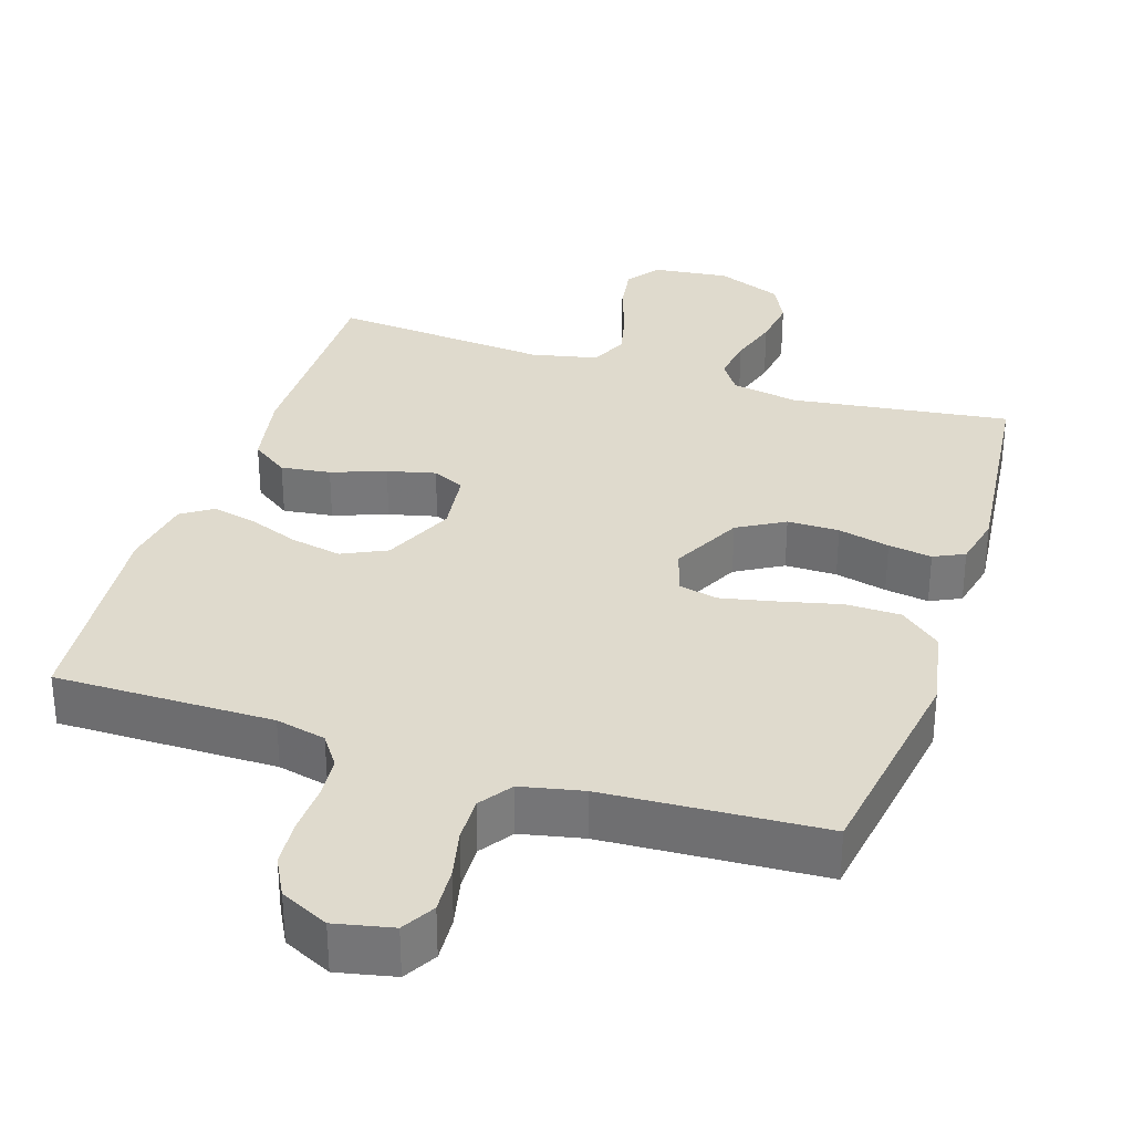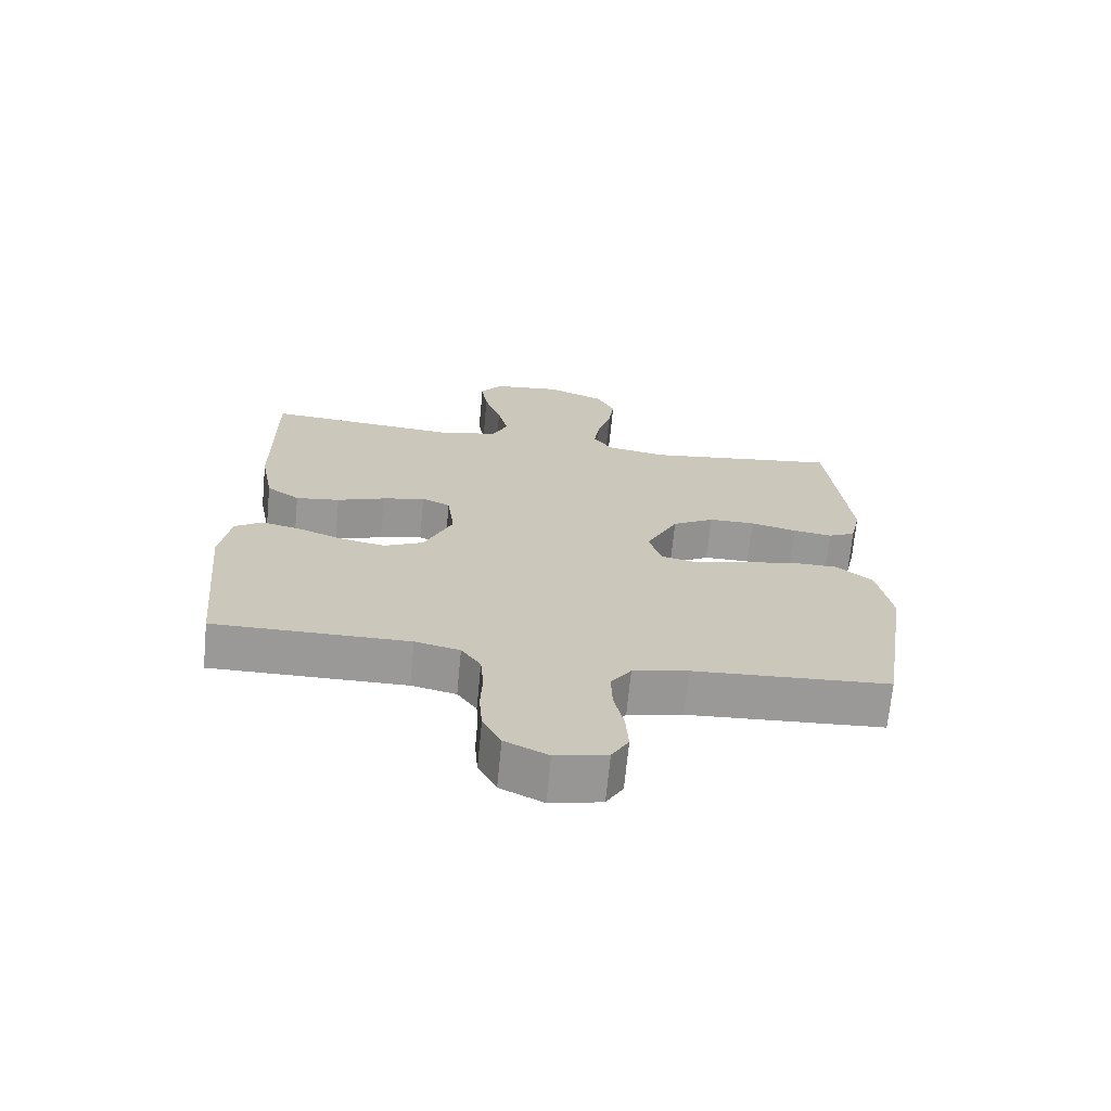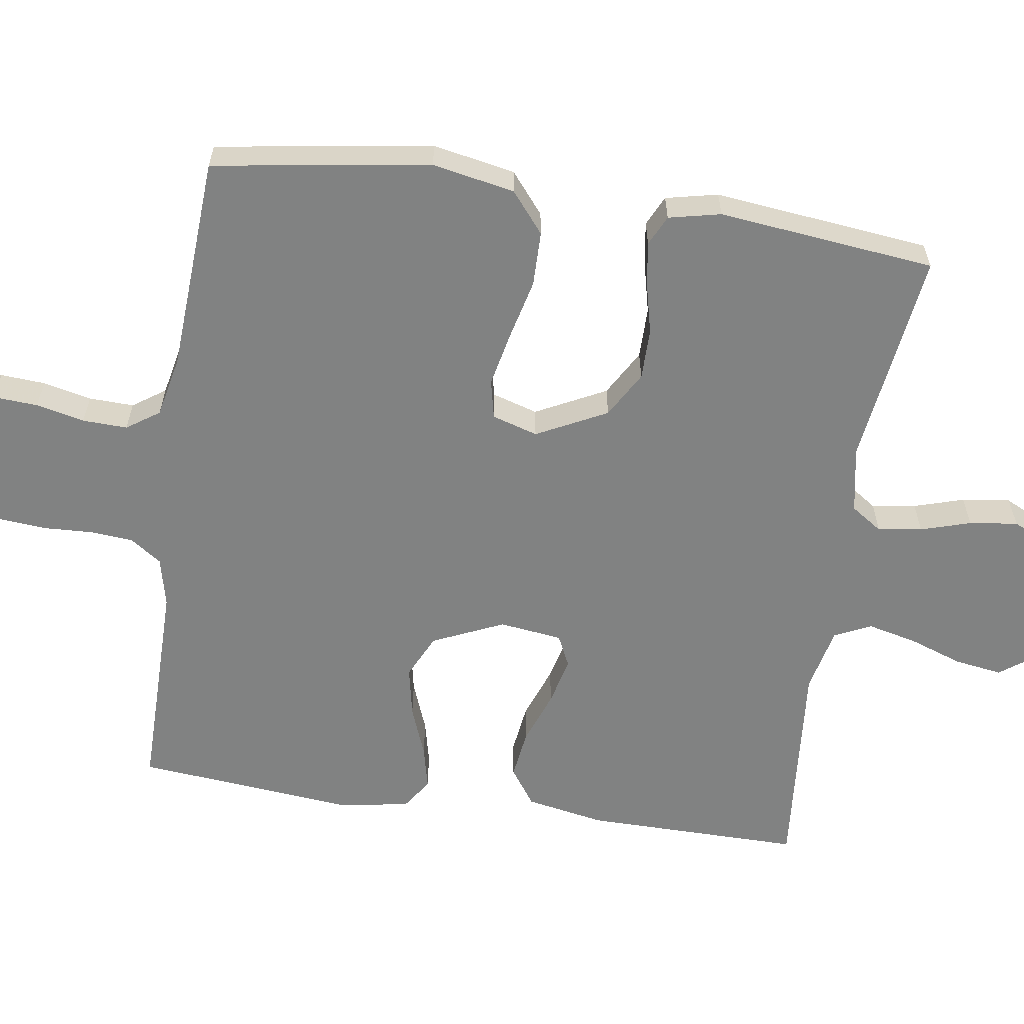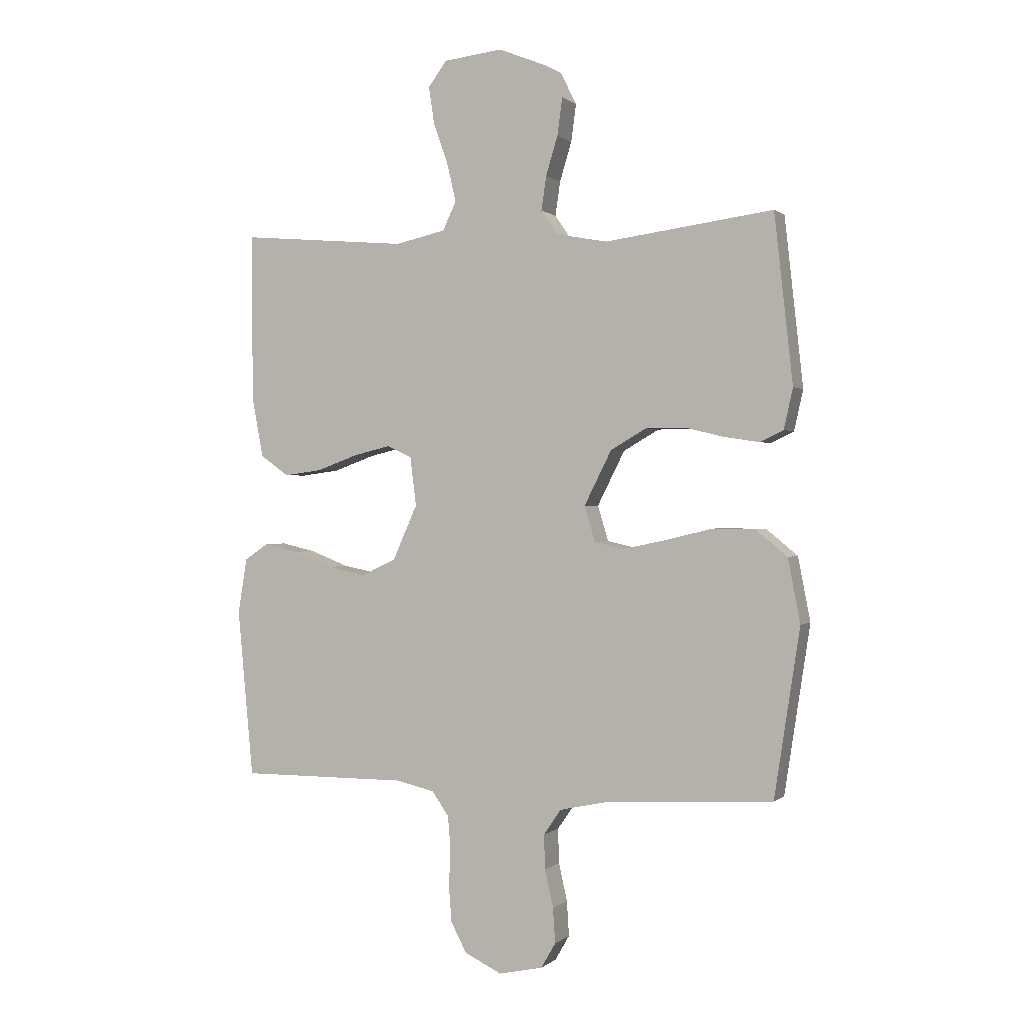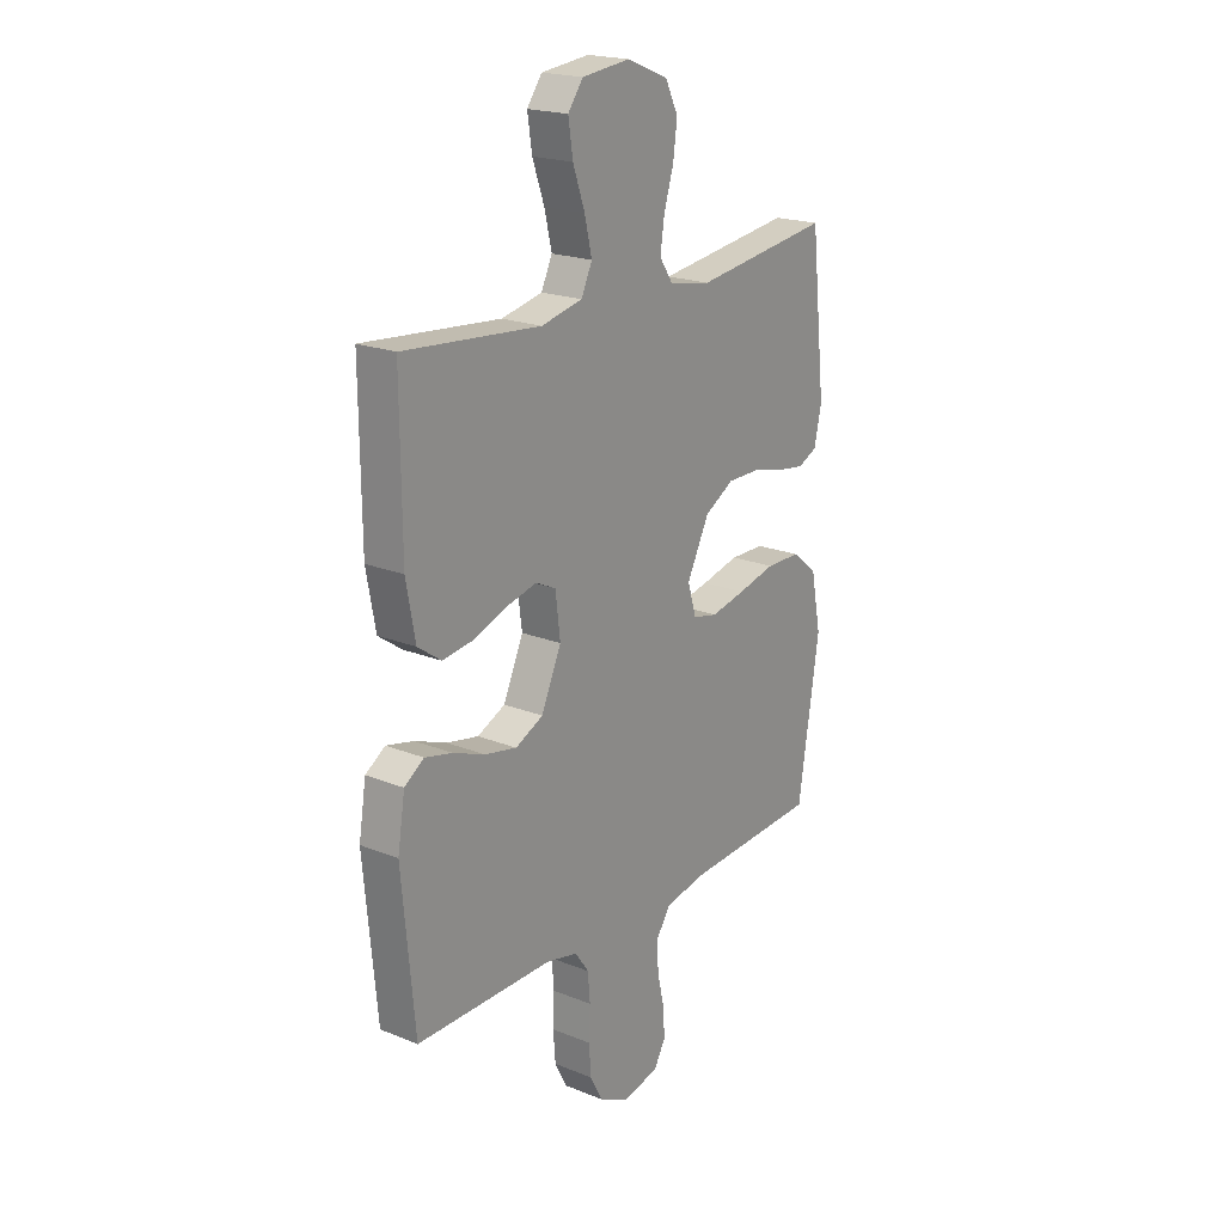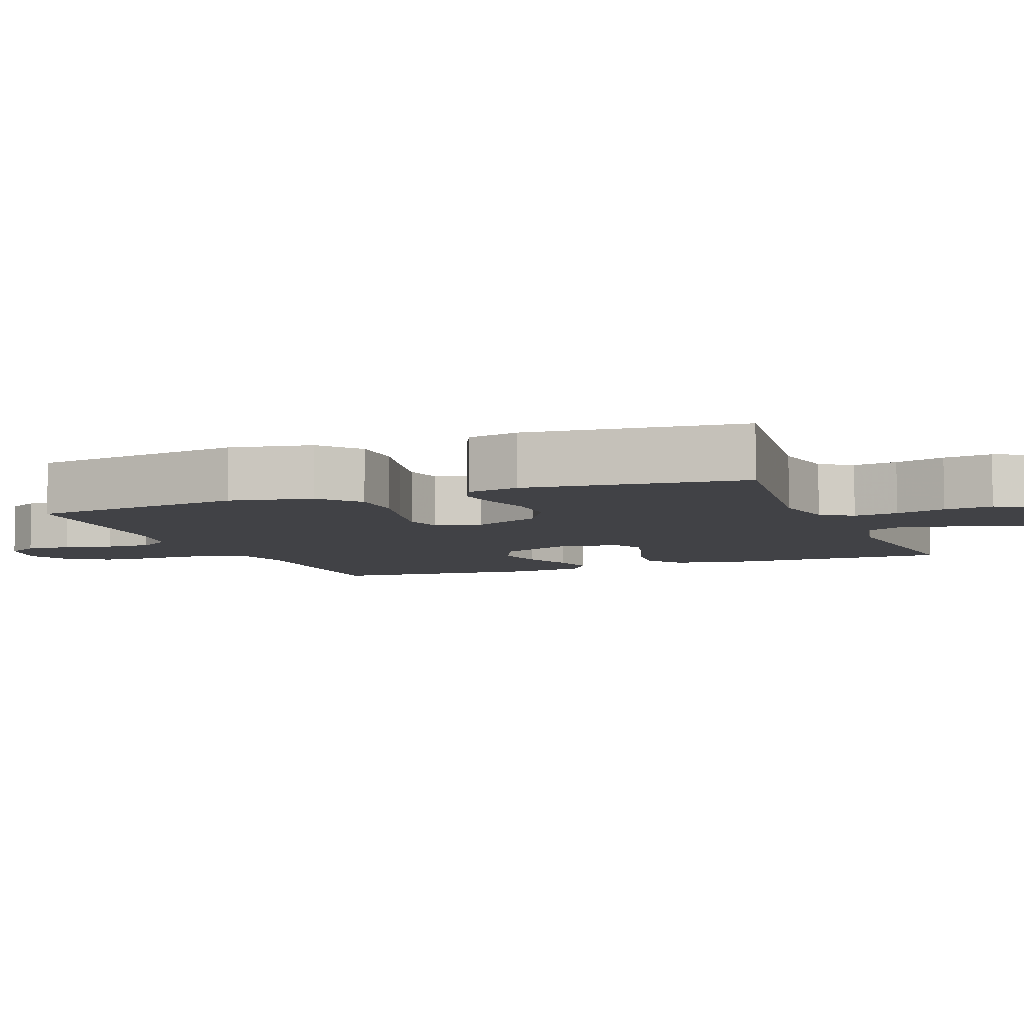
<metadata>
{"format":"obj","ext":"obj","renderer":"f3d","projection":"perspective","resolution":1024,"background":"white","views":[{"elev":32.6,"azim":-162.0,"up":"+Y"},{"elev":-68.9,"azim":174.5,"up":"+Z"},{"elev":-60.6,"azim":-98.5,"up":"+Y"},{"elev":0.3,"azim":-158.1,"up":"+Z"},{"elev":20.3,"azim":126.3,"up":"+Z"},{"elev":-6.6,"azim":-68.7,"up":"+Y"}]}
</metadata>
<code>
v -0.5 0.07 -0.5
v -0.546 0.07 -0.2
v -0.524 0.07 -0.086
v -0.468 0.07 -0.04
v -0.392 0.07 -0.039
v -0.309 0.07 -0.059
v -0.233 0.07 -0.075
v -0.179 0.07 -0.063
v -0.16 0.07 0
v -0.209 0.07 0.097
v -0.273 0.07 0.134
v -0.344 0.07 0.134
v -0.415 0.07 0.117
v -0.475 0.07 0.108
v -0.517 0.07 0.128
v -0.533 0.07 0.2
v -0.5 0.07 0.5
v -0.2 0.07 0.46
v -0.108 0.07 0.477
v -0.079 0.07 0.52
v -0.088 0.07 0.581
v -0.109 0.07 0.65
v -0.118 0.07 0.717
v -0.09 0.07 0.774
v 0 0.07 0.81
v 0.105 0.07 0.798
v 0.138 0.07 0.753
v 0.128 0.07 0.687
v 0.102 0.07 0.613
v 0.086 0.07 0.545
v 0.11 0.07 0.494
v 0.2 0.07 0.474
v 0.5 0.07 0.5
v 0.498 0.07 0.2
v 0.478 0.07 0.092
v 0.427 0.07 0.056
v 0.359 0.07 0.065
v 0.285 0.07 0.092
v 0.219 0.07 0.108
v 0.175 0.07 0.087
v 0.164 0.07 0
v 0.208 0.07 -0.098
v 0.269 0.07 -0.127
v 0.339 0.07 -0.113
v 0.409 0.07 -0.086
v 0.469 0.07 -0.072
v 0.512 0.07 -0.101
v 0.528 0.07 -0.2
v 0.5 0.07 -0.5
v 0.2 0.07 -0.499
v 0.131 0.07 -0.515
v 0.101 0.07 -0.558
v 0.096 0.07 -0.617
v 0.099 0.07 -0.684
v 0.094 0.07 -0.748
v 0.066 0.07 -0.801
v 0 0.07 -0.833
v -0.079 0.07 -0.816
v -0.105 0.07 -0.771
v -0.101 0.07 -0.709
v -0.086 0.07 -0.642
v -0.084 0.07 -0.58
v -0.115 0.07 -0.535
v -0.2 0.07 -0.517
v -0.5 0 -0.5
v -0.546 0 -0.2
v -0.524 0 -0.086
v -0.468 0 -0.04
v -0.392 0 -0.039
v -0.309 0 -0.059
v -0.233 0 -0.075
v -0.179 0 -0.063
v -0.16 0 0
v -0.209 0 0.097
v -0.273 0 0.134
v -0.344 0 0.134
v -0.415 0 0.117
v -0.475 0 0.108
v -0.517 0 0.128
v -0.533 0 0.2
v -0.5 0 0.5
v -0.2 0 0.46
v -0.108 0 0.477
v -0.079 0 0.52
v -0.088 0 0.581
v -0.109 0 0.65
v -0.118 0 0.717
v -0.09 0 0.774
v 0 0 0.81
v 0.105 0 0.798
v 0.138 0 0.753
v 0.128 0 0.687
v 0.102 0 0.613
v 0.086 0 0.545
v 0.11 0 0.494
v 0.2 0 0.474
v 0.5 0 0.5
v 0.498 0 0.2
v 0.478 0 0.092
v 0.427 0 0.056
v 0.359 0 0.065
v 0.285 0 0.092
v 0.219 0 0.108
v 0.175 0 0.087
v 0.164 0 0
v 0.208 0 -0.098
v 0.269 0 -0.127
v 0.339 0 -0.113
v 0.409 0 -0.086
v 0.469 0 -0.072
v 0.512 0 -0.101
v 0.528 0 -0.2
v 0.5 0 -0.5
v 0.2 0 -0.499
v 0.131 0 -0.515
v 0.101 0 -0.558
v 0.096 0 -0.617
v 0.099 0 -0.684
v 0.094 0 -0.748
v 0.066 0 -0.801
v 0 0 -0.833
v -0.079 0 -0.816
v -0.105 0 -0.771
v -0.101 0 -0.709
v -0.086 0 -0.642
v -0.084 0 -0.58
v -0.115 0 -0.535
v -0.2 0 -0.517
f 59 60 61
f 58 59 61
f 57 58 61
f 56 57 61
f 55 56 61
f 54 55 61
f 53 54 61
f 52 53 61 62
f 51 52 62 63
f 48 49 50
f 47 48 50
f 46 47 50
f 45 46 50
f 44 45 50
f 51 63 64
f 50 51 64
f 44 50 64
f 43 44 64
f 36 37 38
f 35 36 38
f 34 35 38
f 33 34 38
f 32 33 38
f 31 32 38 39
f 30 31 39 40
f 27 28 29
f 26 27 29
f 25 26 29
f 24 25 29
f 23 24 29
f 22 23 29
f 21 22 29
f 20 21 29 30
f 30 40 41
f 20 30 41
f 19 20 41
f 16 17 18
f 15 16 18
f 14 15 18
f 13 14 18
f 12 13 18
f 11 12 18 19
f 4 5 6
f 3 4 6
f 2 3 6
f 1 2 6
f 64 1 6
f 64 6 7
f 64 7 8
f 43 64 8
f 42 43 8
f 19 41 42
f 11 19 42
f 10 11 42
f 9 10 42
f 8 9 42
f 125 124 123
f 125 123 122
f 125 122 121
f 125 121 120
f 125 120 119
f 125 119 118
f 125 118 117
f 126 125 117 116
f 127 126 116 115
f 114 113 112
f 114 112 111
f 114 111 110
f 114 110 109
f 114 109 108
f 128 127 115
f 128 115 114
f 128 114 108
f 128 108 107
f 102 101 100
f 102 100 99
f 102 99 98
f 102 98 97
f 102 97 96
f 103 102 96 95
f 104 103 95 94
f 93 92 91
f 93 91 90
f 93 90 89
f 93 89 88
f 93 88 87
f 93 87 86
f 93 86 85
f 94 93 85 84
f 105 104 94
f 105 94 84
f 105 84 83
f 82 81 80
f 82 80 79
f 82 79 78
f 82 78 77
f 82 77 76
f 83 82 76 75
f 70 69 68
f 70 68 67
f 70 67 66
f 70 66 65
f 70 65 128
f 71 70 128
f 72 71 128
f 72 128 107
f 72 107 106
f 106 105 83
f 106 83 75
f 106 75 74
f 106 74 73
f 106 73 72
f 1 65 66 2
f 2 66 67 3
f 3 67 68 4
f 4 68 69 5
f 5 69 70 6
f 6 70 71 7
f 7 71 72 8
f 8 72 73 9
f 9 73 74 10
f 10 74 75 11
f 11 75 76 12
f 12 76 77 13
f 13 77 78 14
f 14 78 79 15
f 15 79 80 16
f 16 80 81 17
f 17 81 82 18
f 18 82 83 19
f 19 83 84 20
f 20 84 85 21
f 21 85 86 22
f 22 86 87 23
f 23 87 88 24
f 24 88 89 25
f 25 89 90 26
f 26 90 91 27
f 27 91 92 28
f 28 92 93 29
f 29 93 94 30
f 30 94 95 31
f 31 95 96 32
f 32 96 97 33
f 33 97 98 34
f 34 98 99 35
f 35 99 100 36
f 36 100 101 37
f 37 101 102 38
f 38 102 103 39
f 39 103 104 40
f 40 104 105 41
f 41 105 106 42
f 42 106 107 43
f 43 107 108 44
f 44 108 109 45
f 45 109 110 46
f 46 110 111 47
f 47 111 112 48
f 48 112 113 49
f 49 113 114 50
f 50 114 115 51
f 51 115 116 52
f 52 116 117 53
f 53 117 118 54
f 54 118 119 55
f 55 119 120 56
f 56 120 121 57
f 57 121 122 58
f 58 122 123 59
f 59 123 124 60
f 60 124 125 61
f 61 125 126 62
f 62 126 127 63
f 63 127 128 64
f 64 128 65 1

</code>
